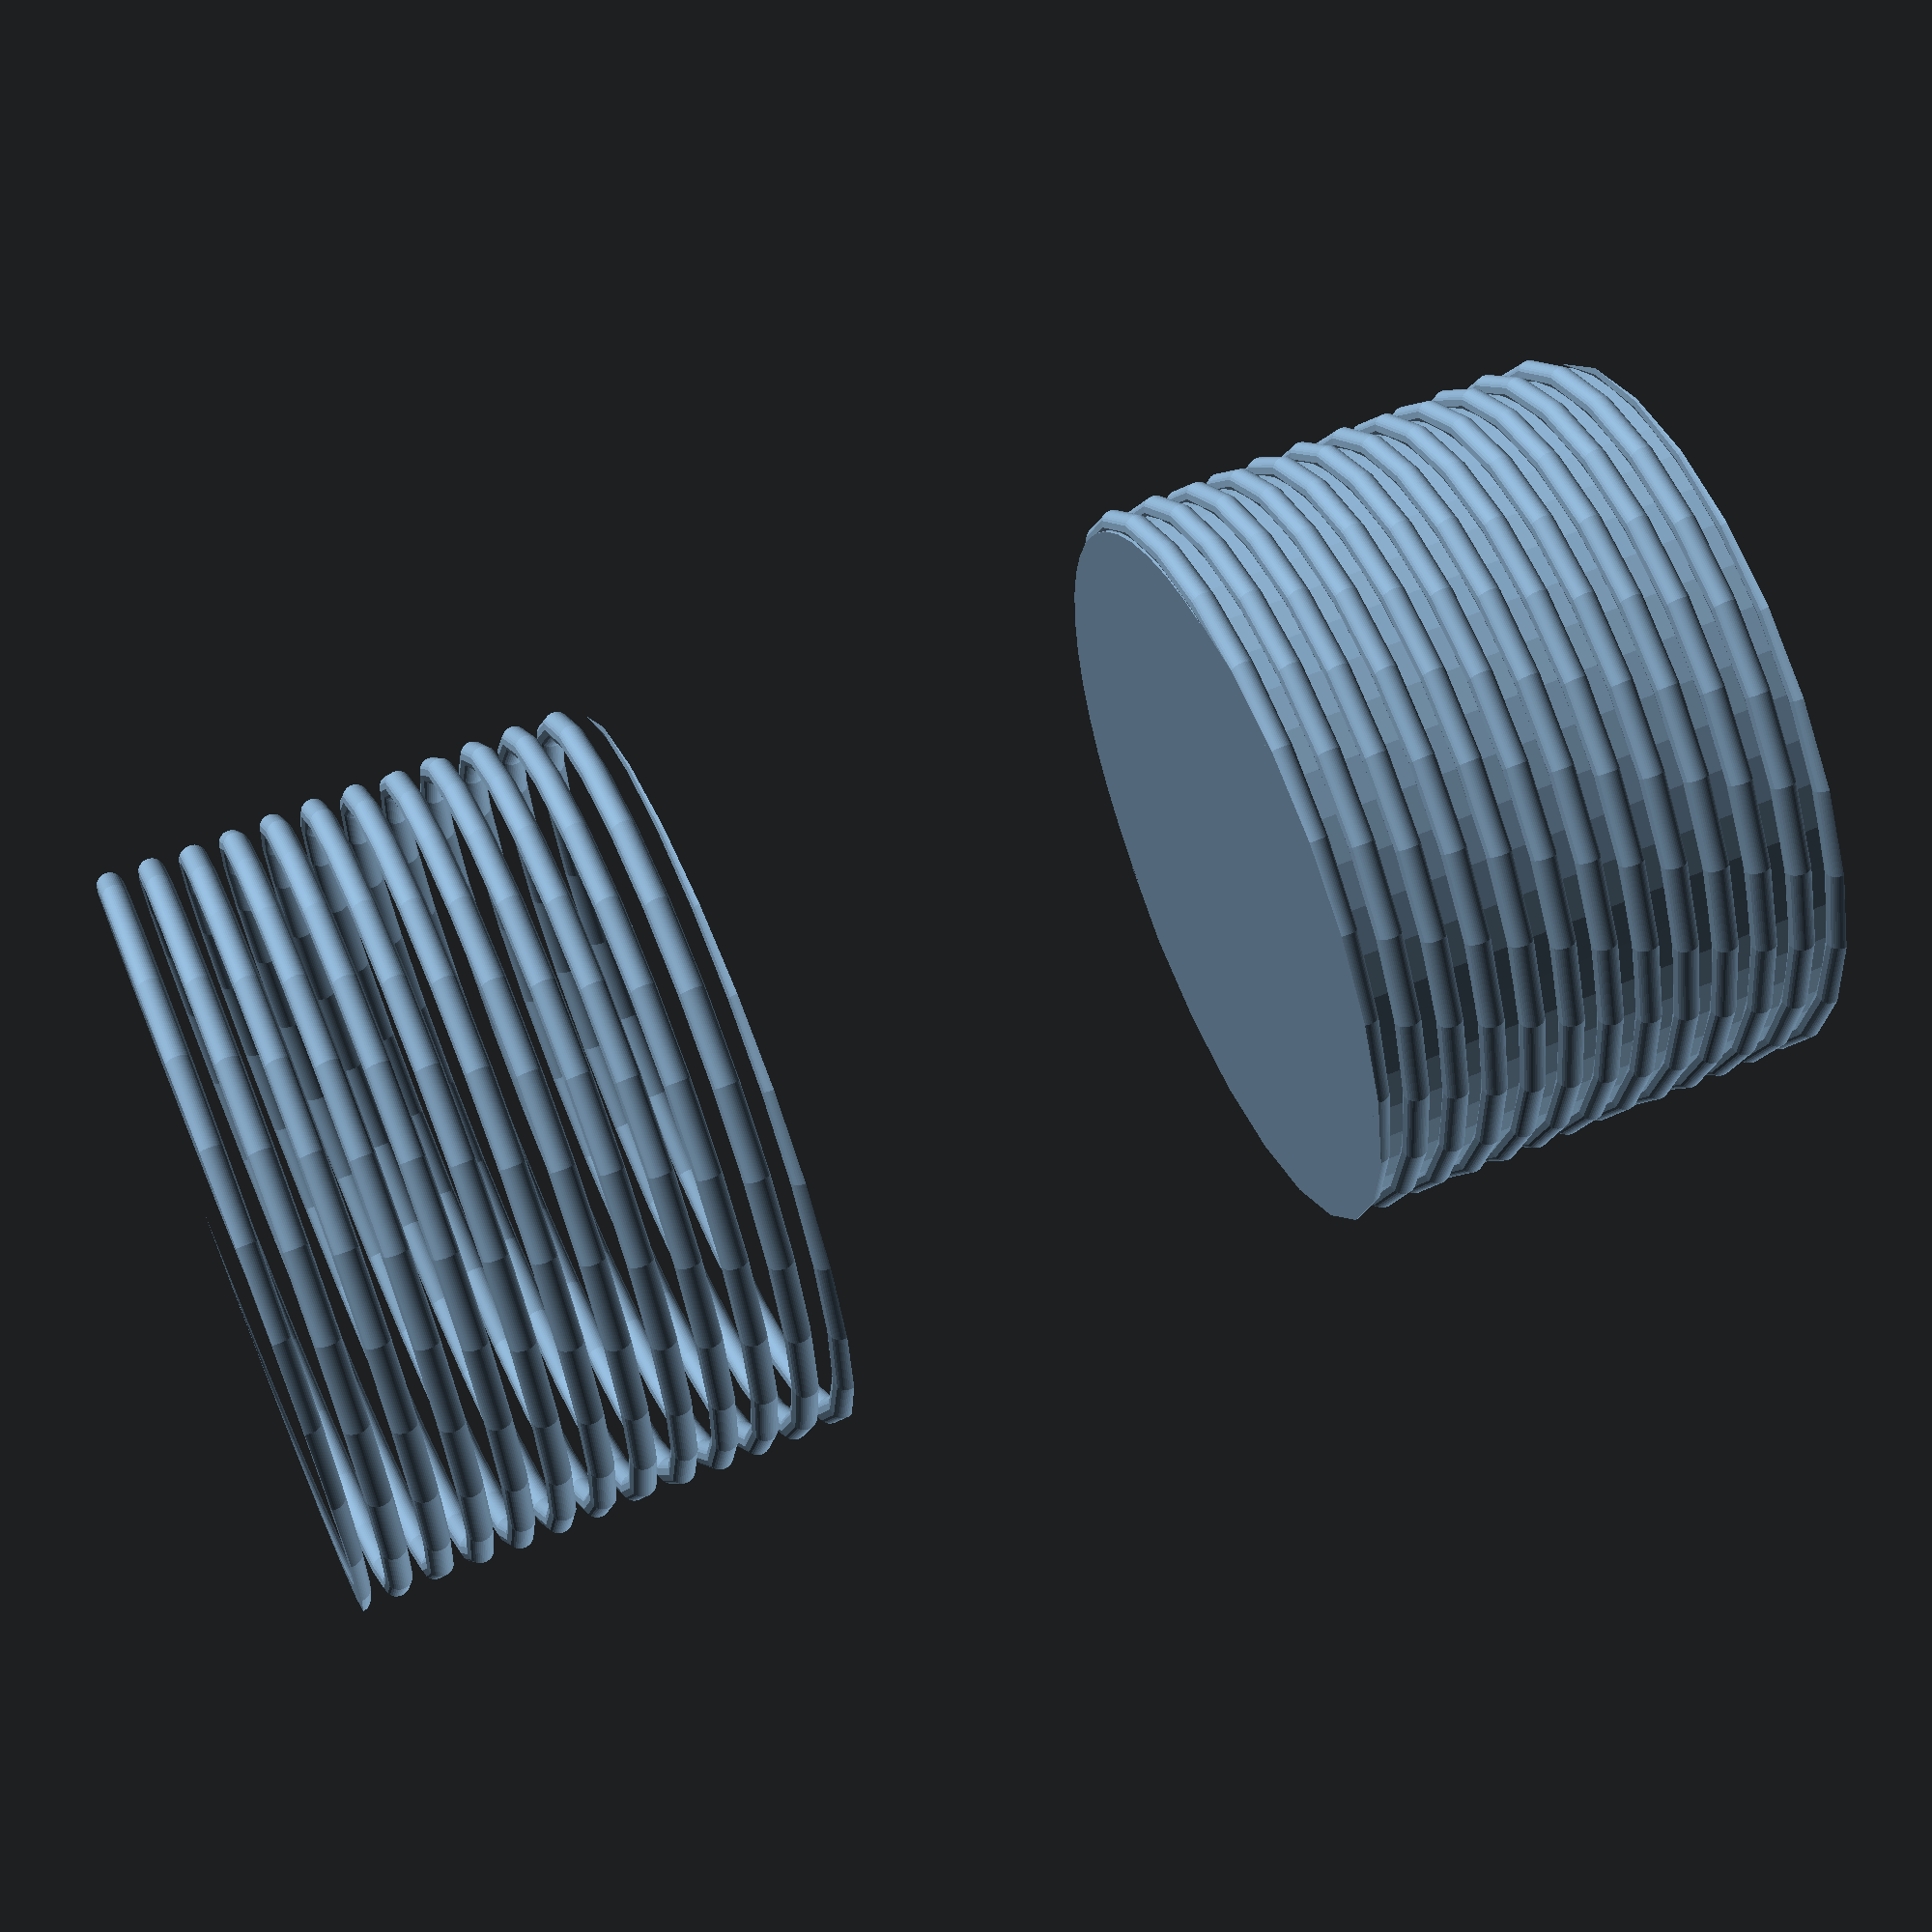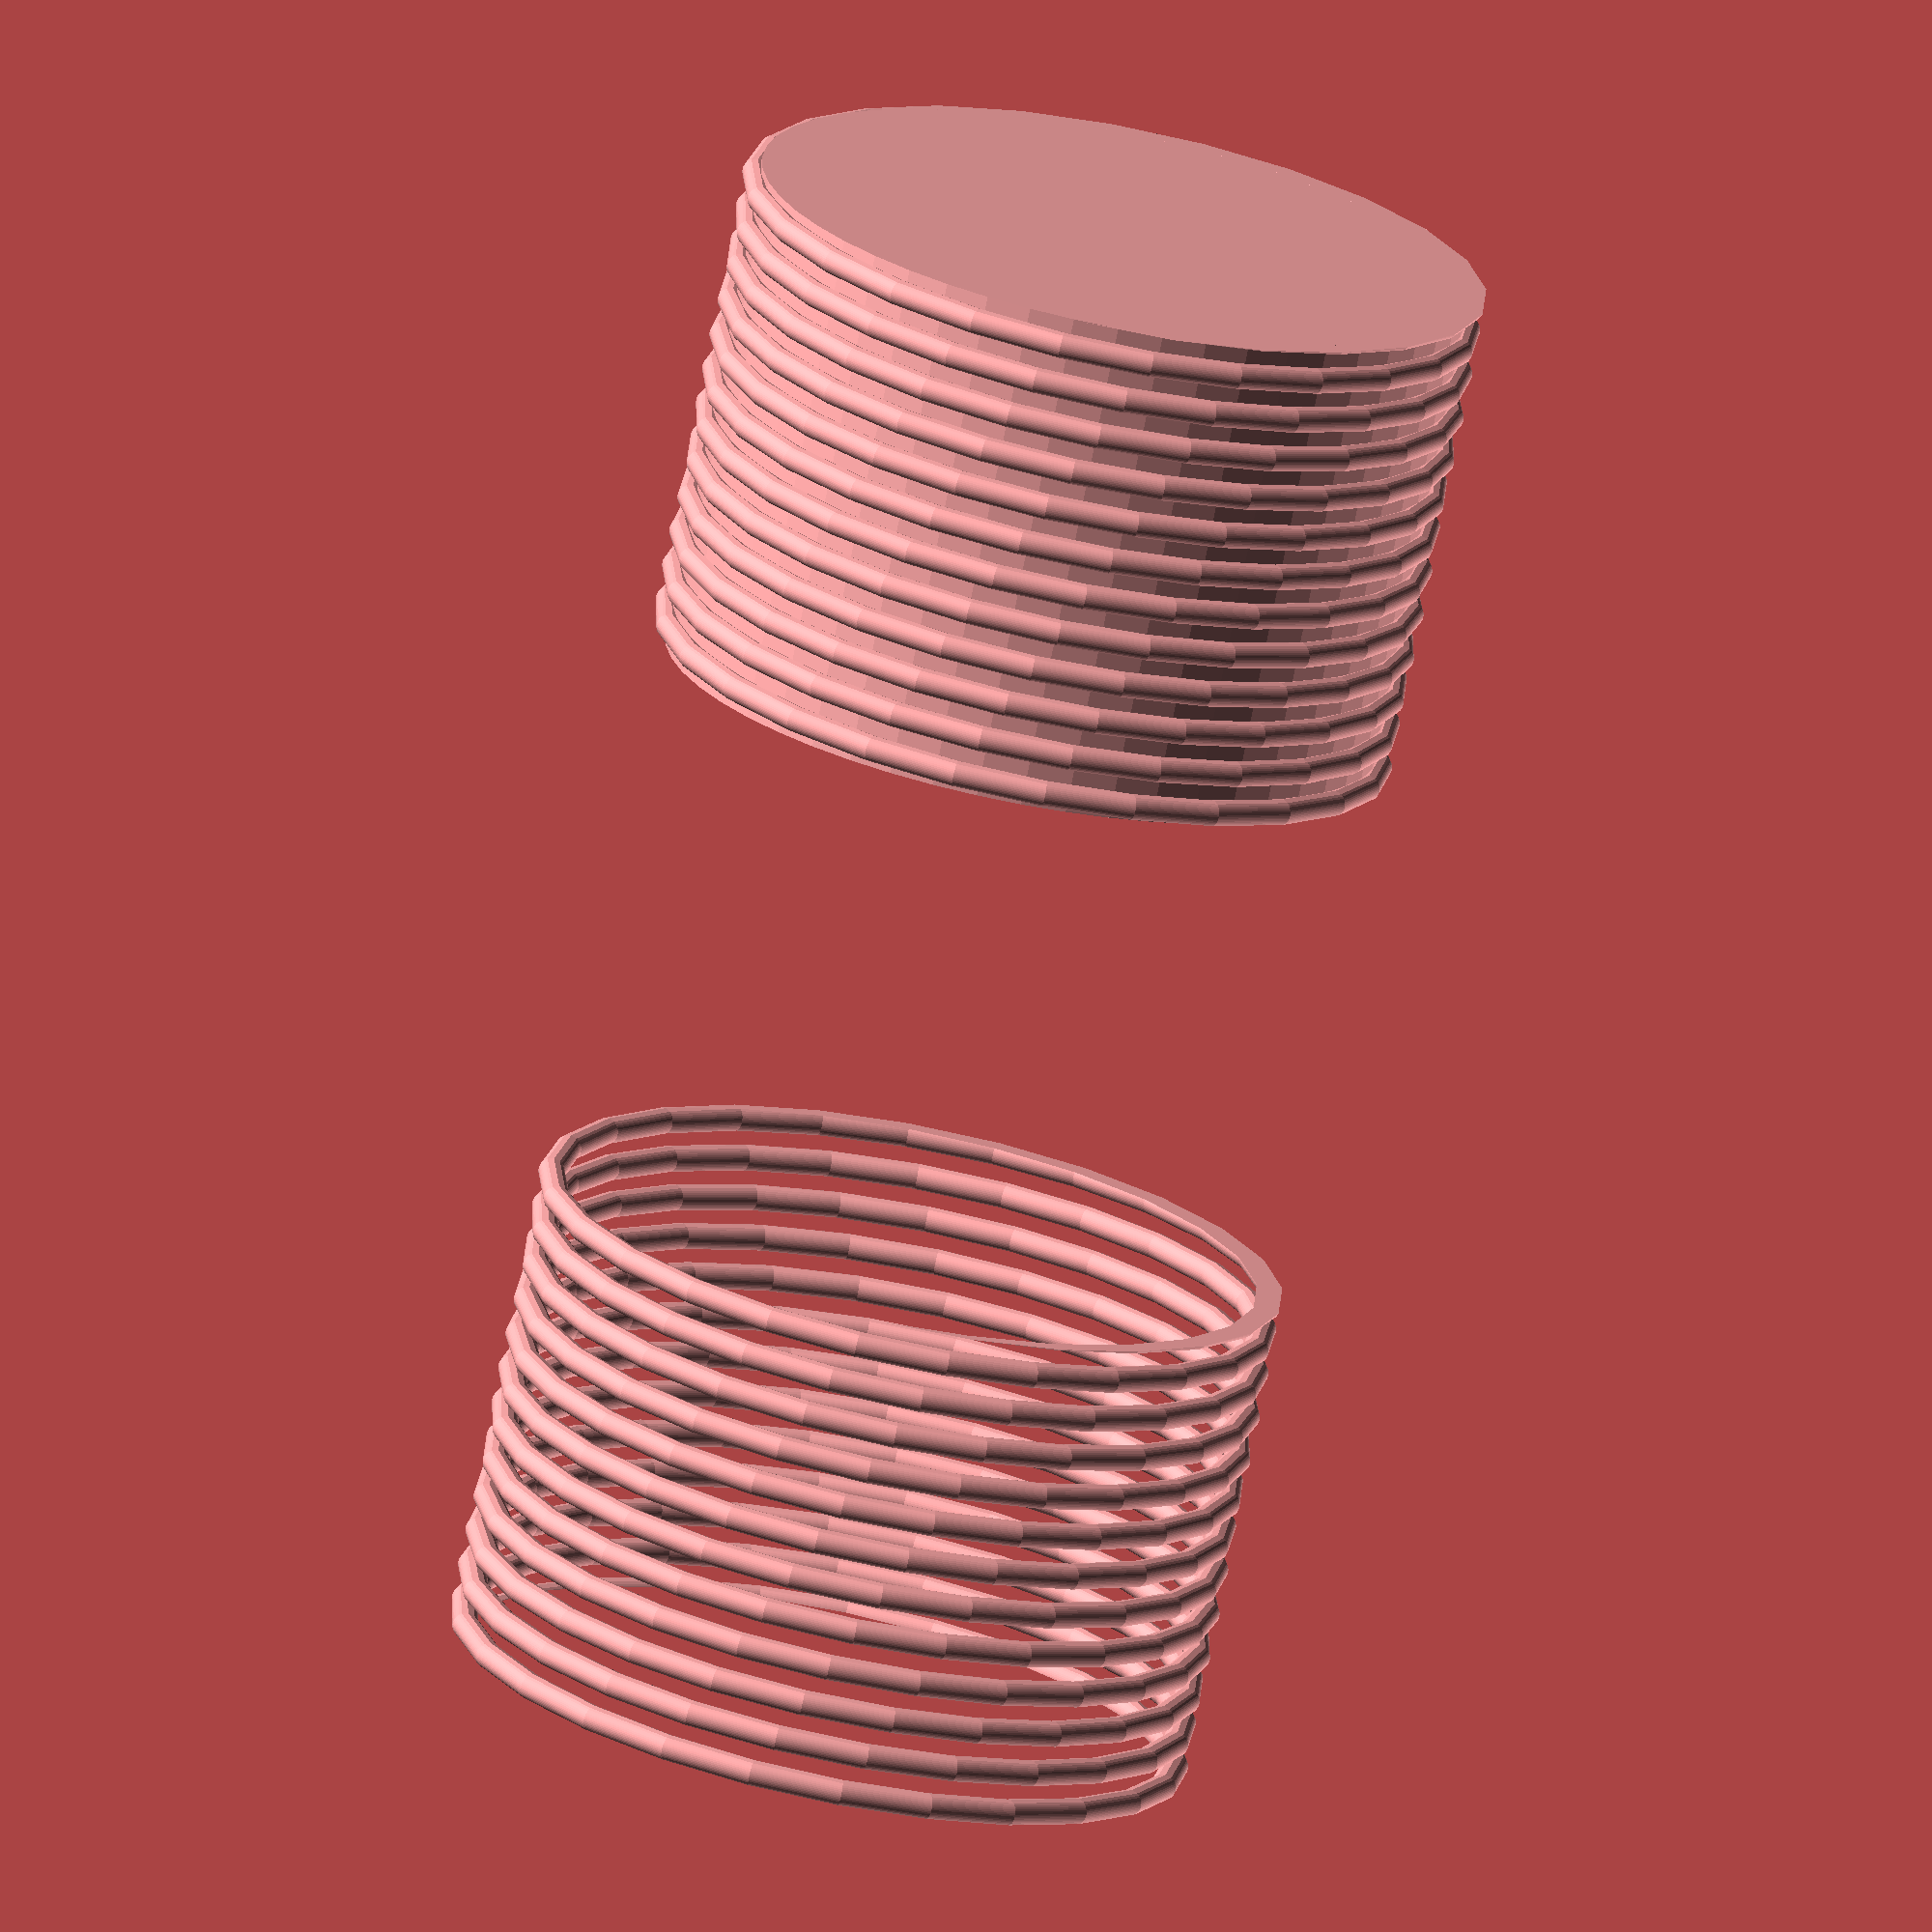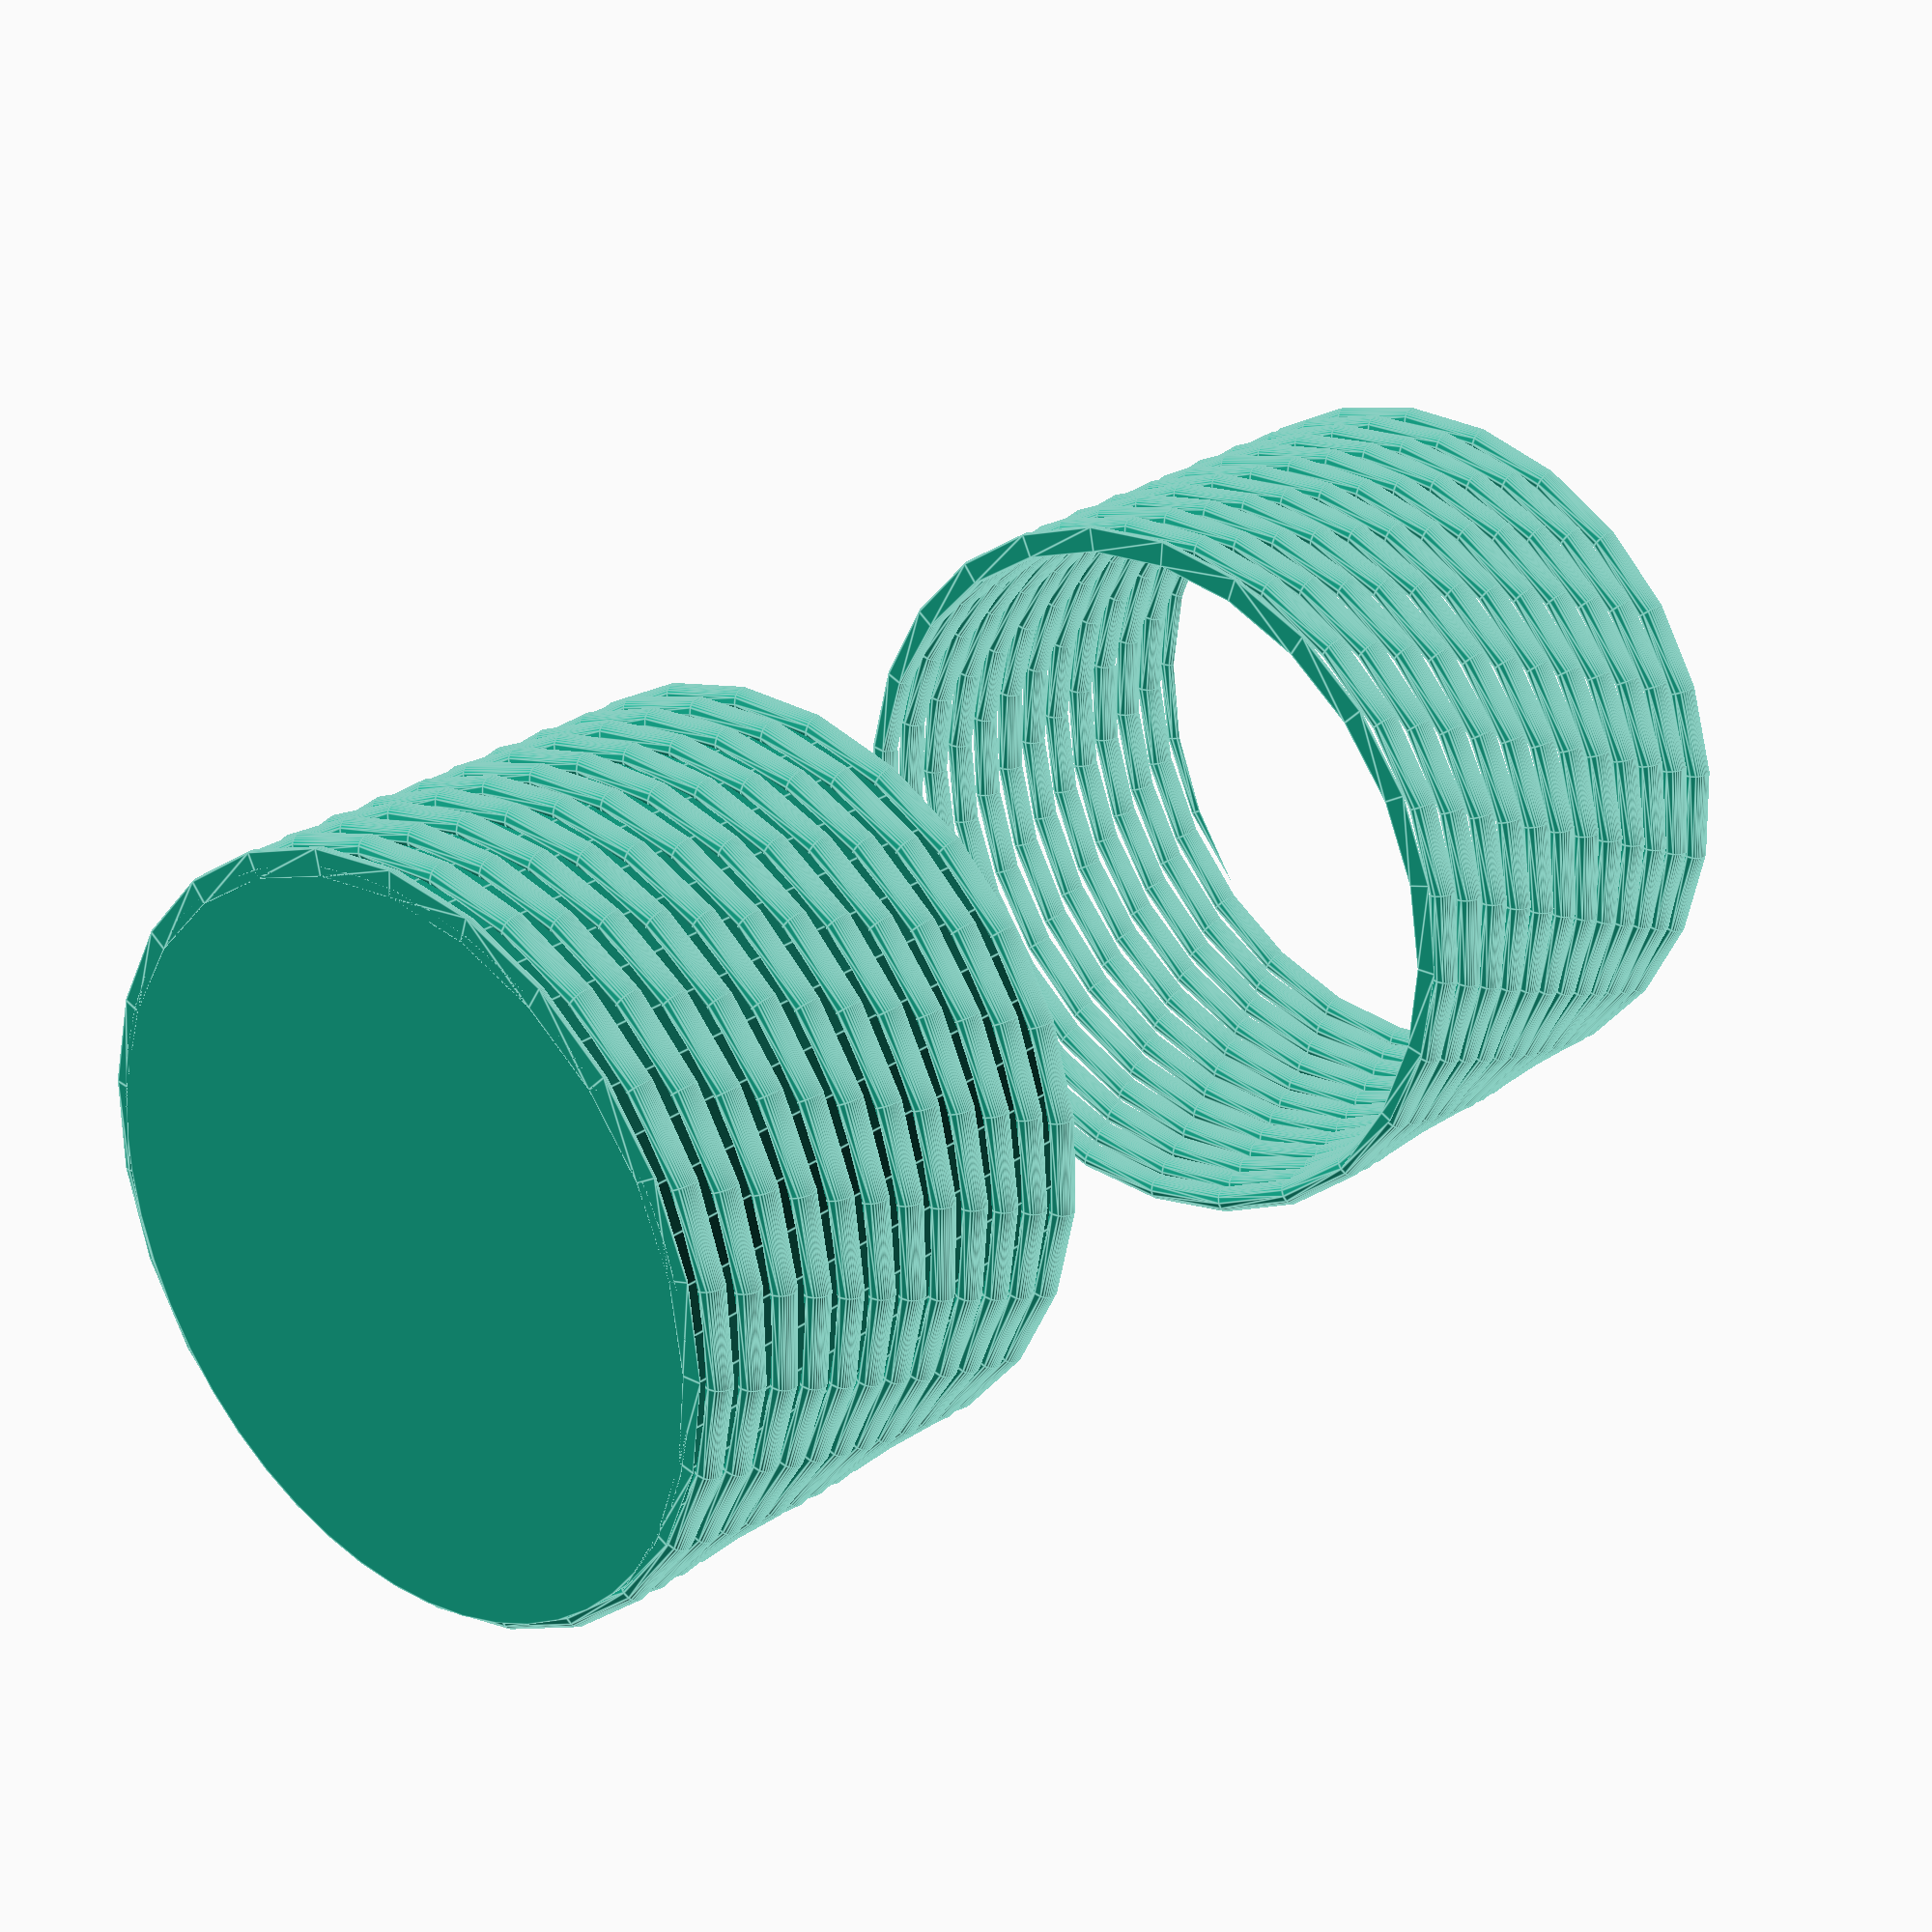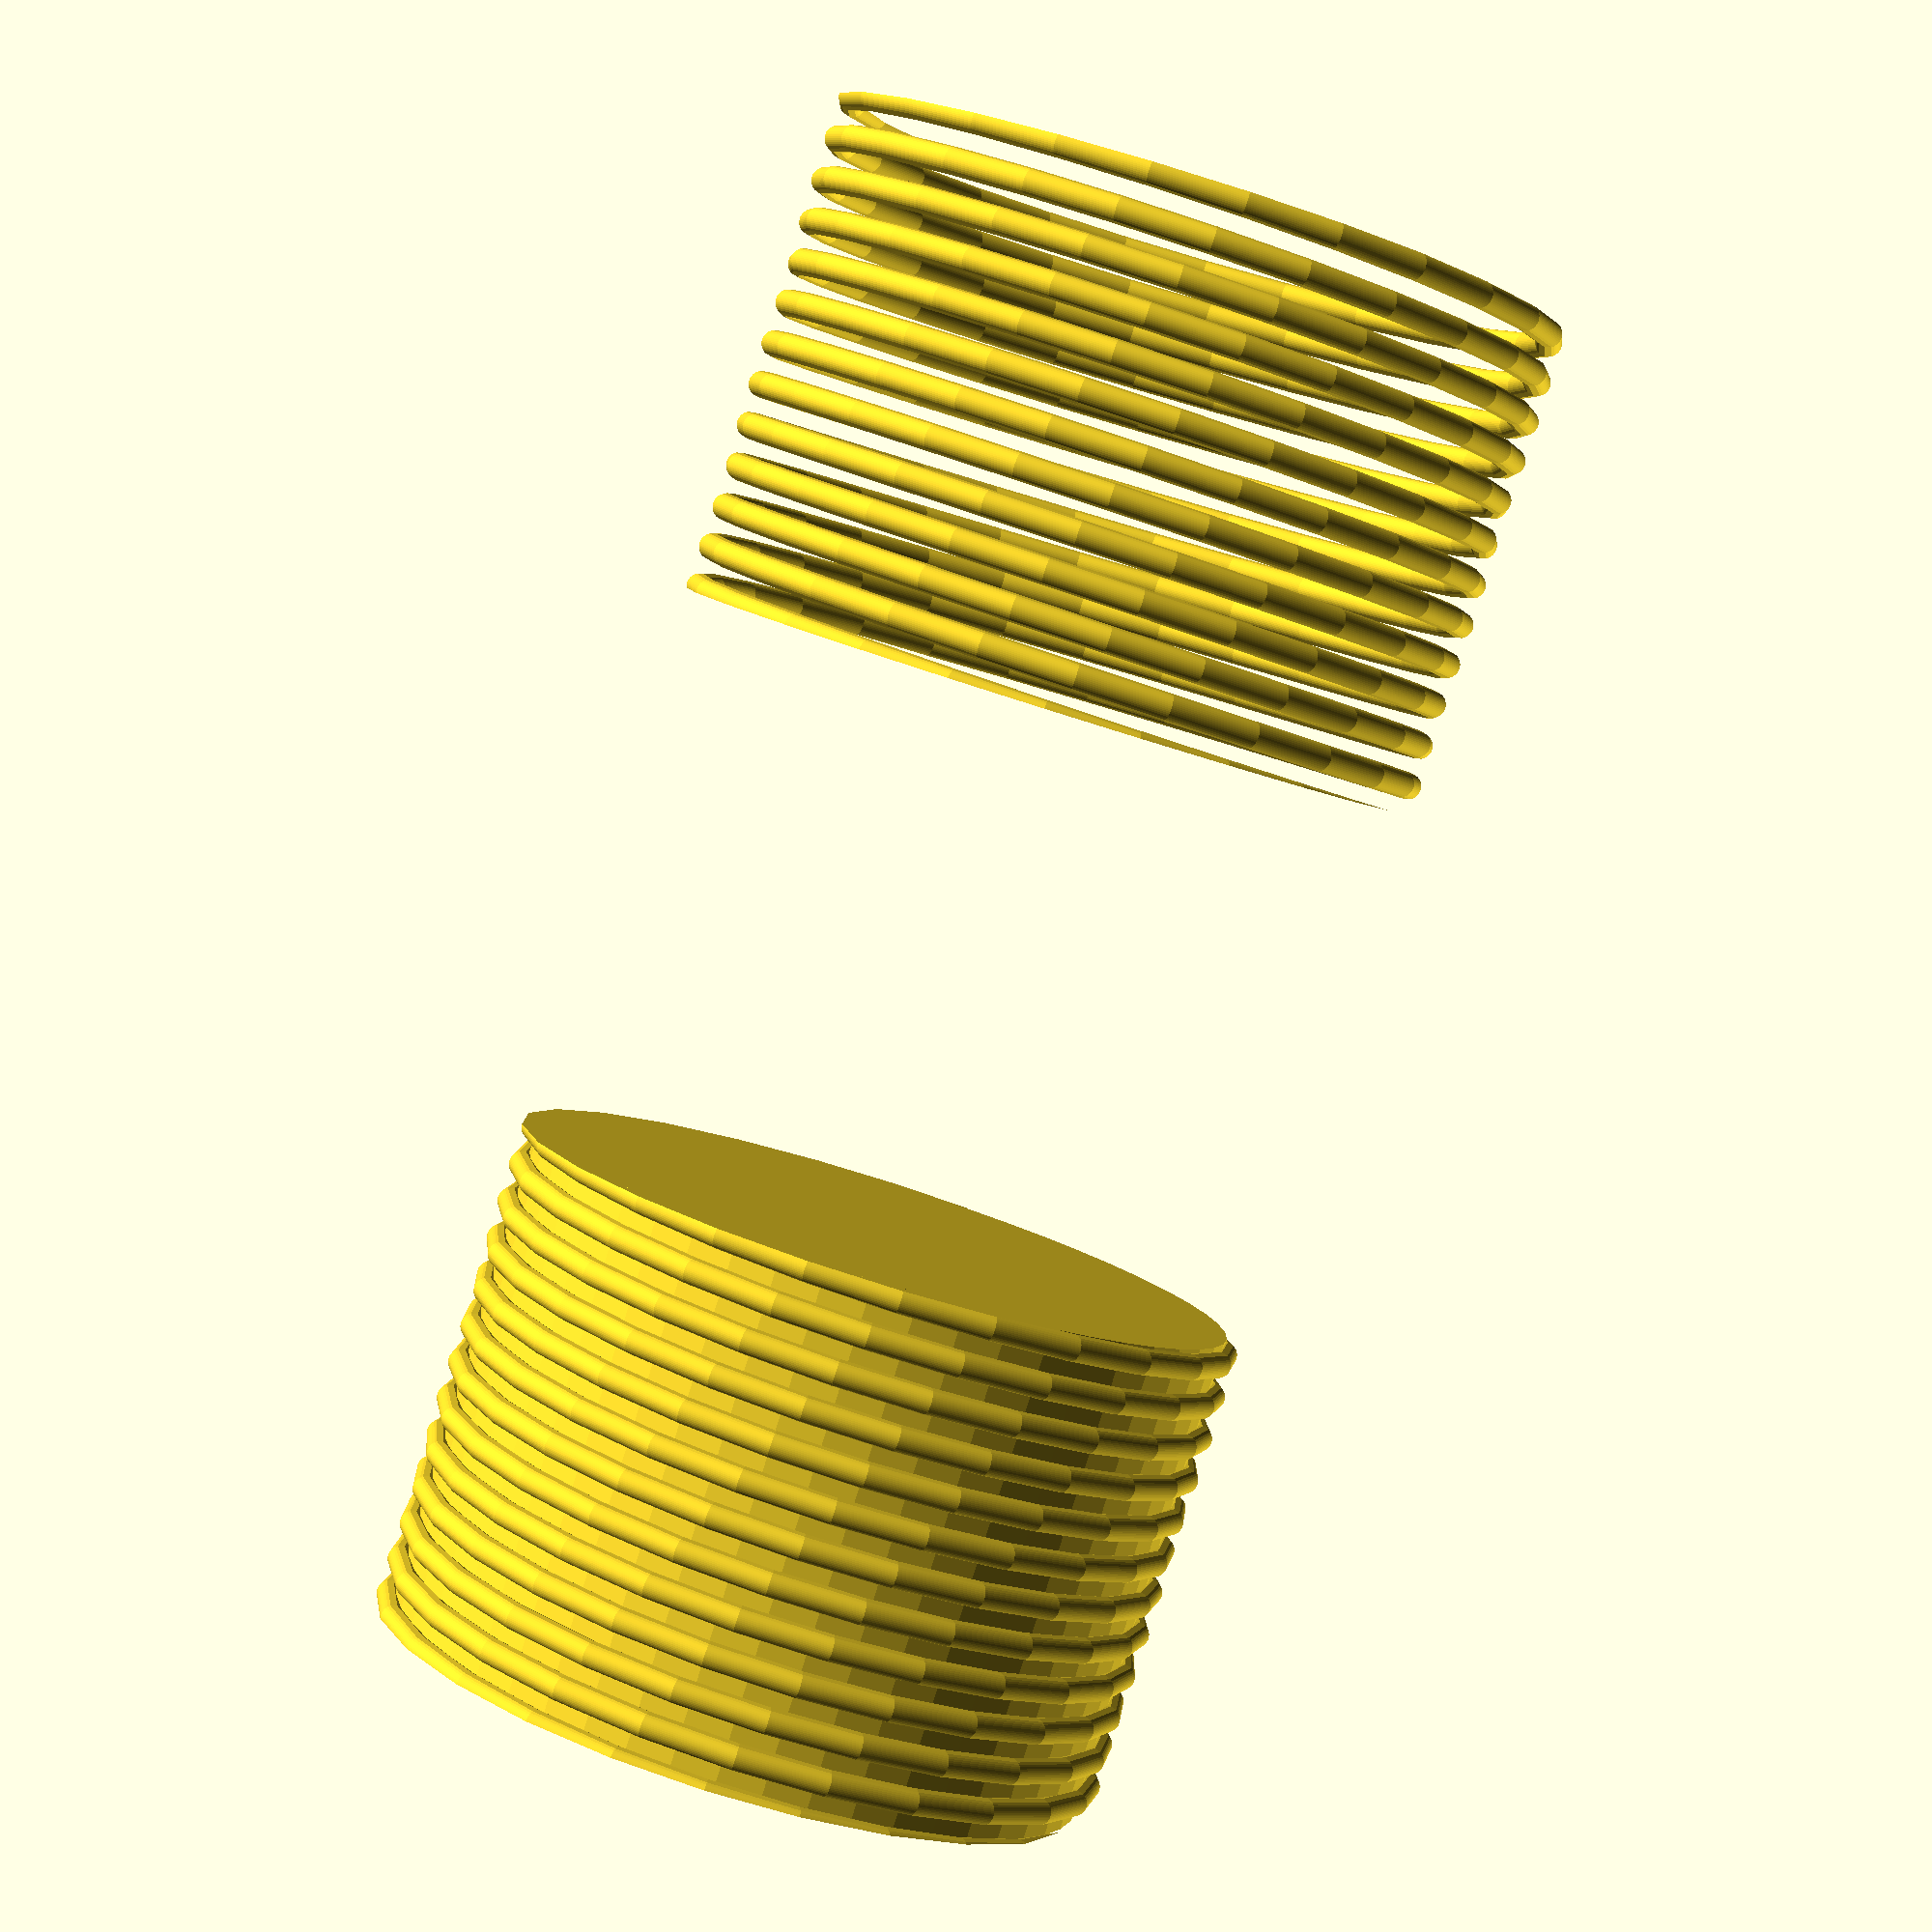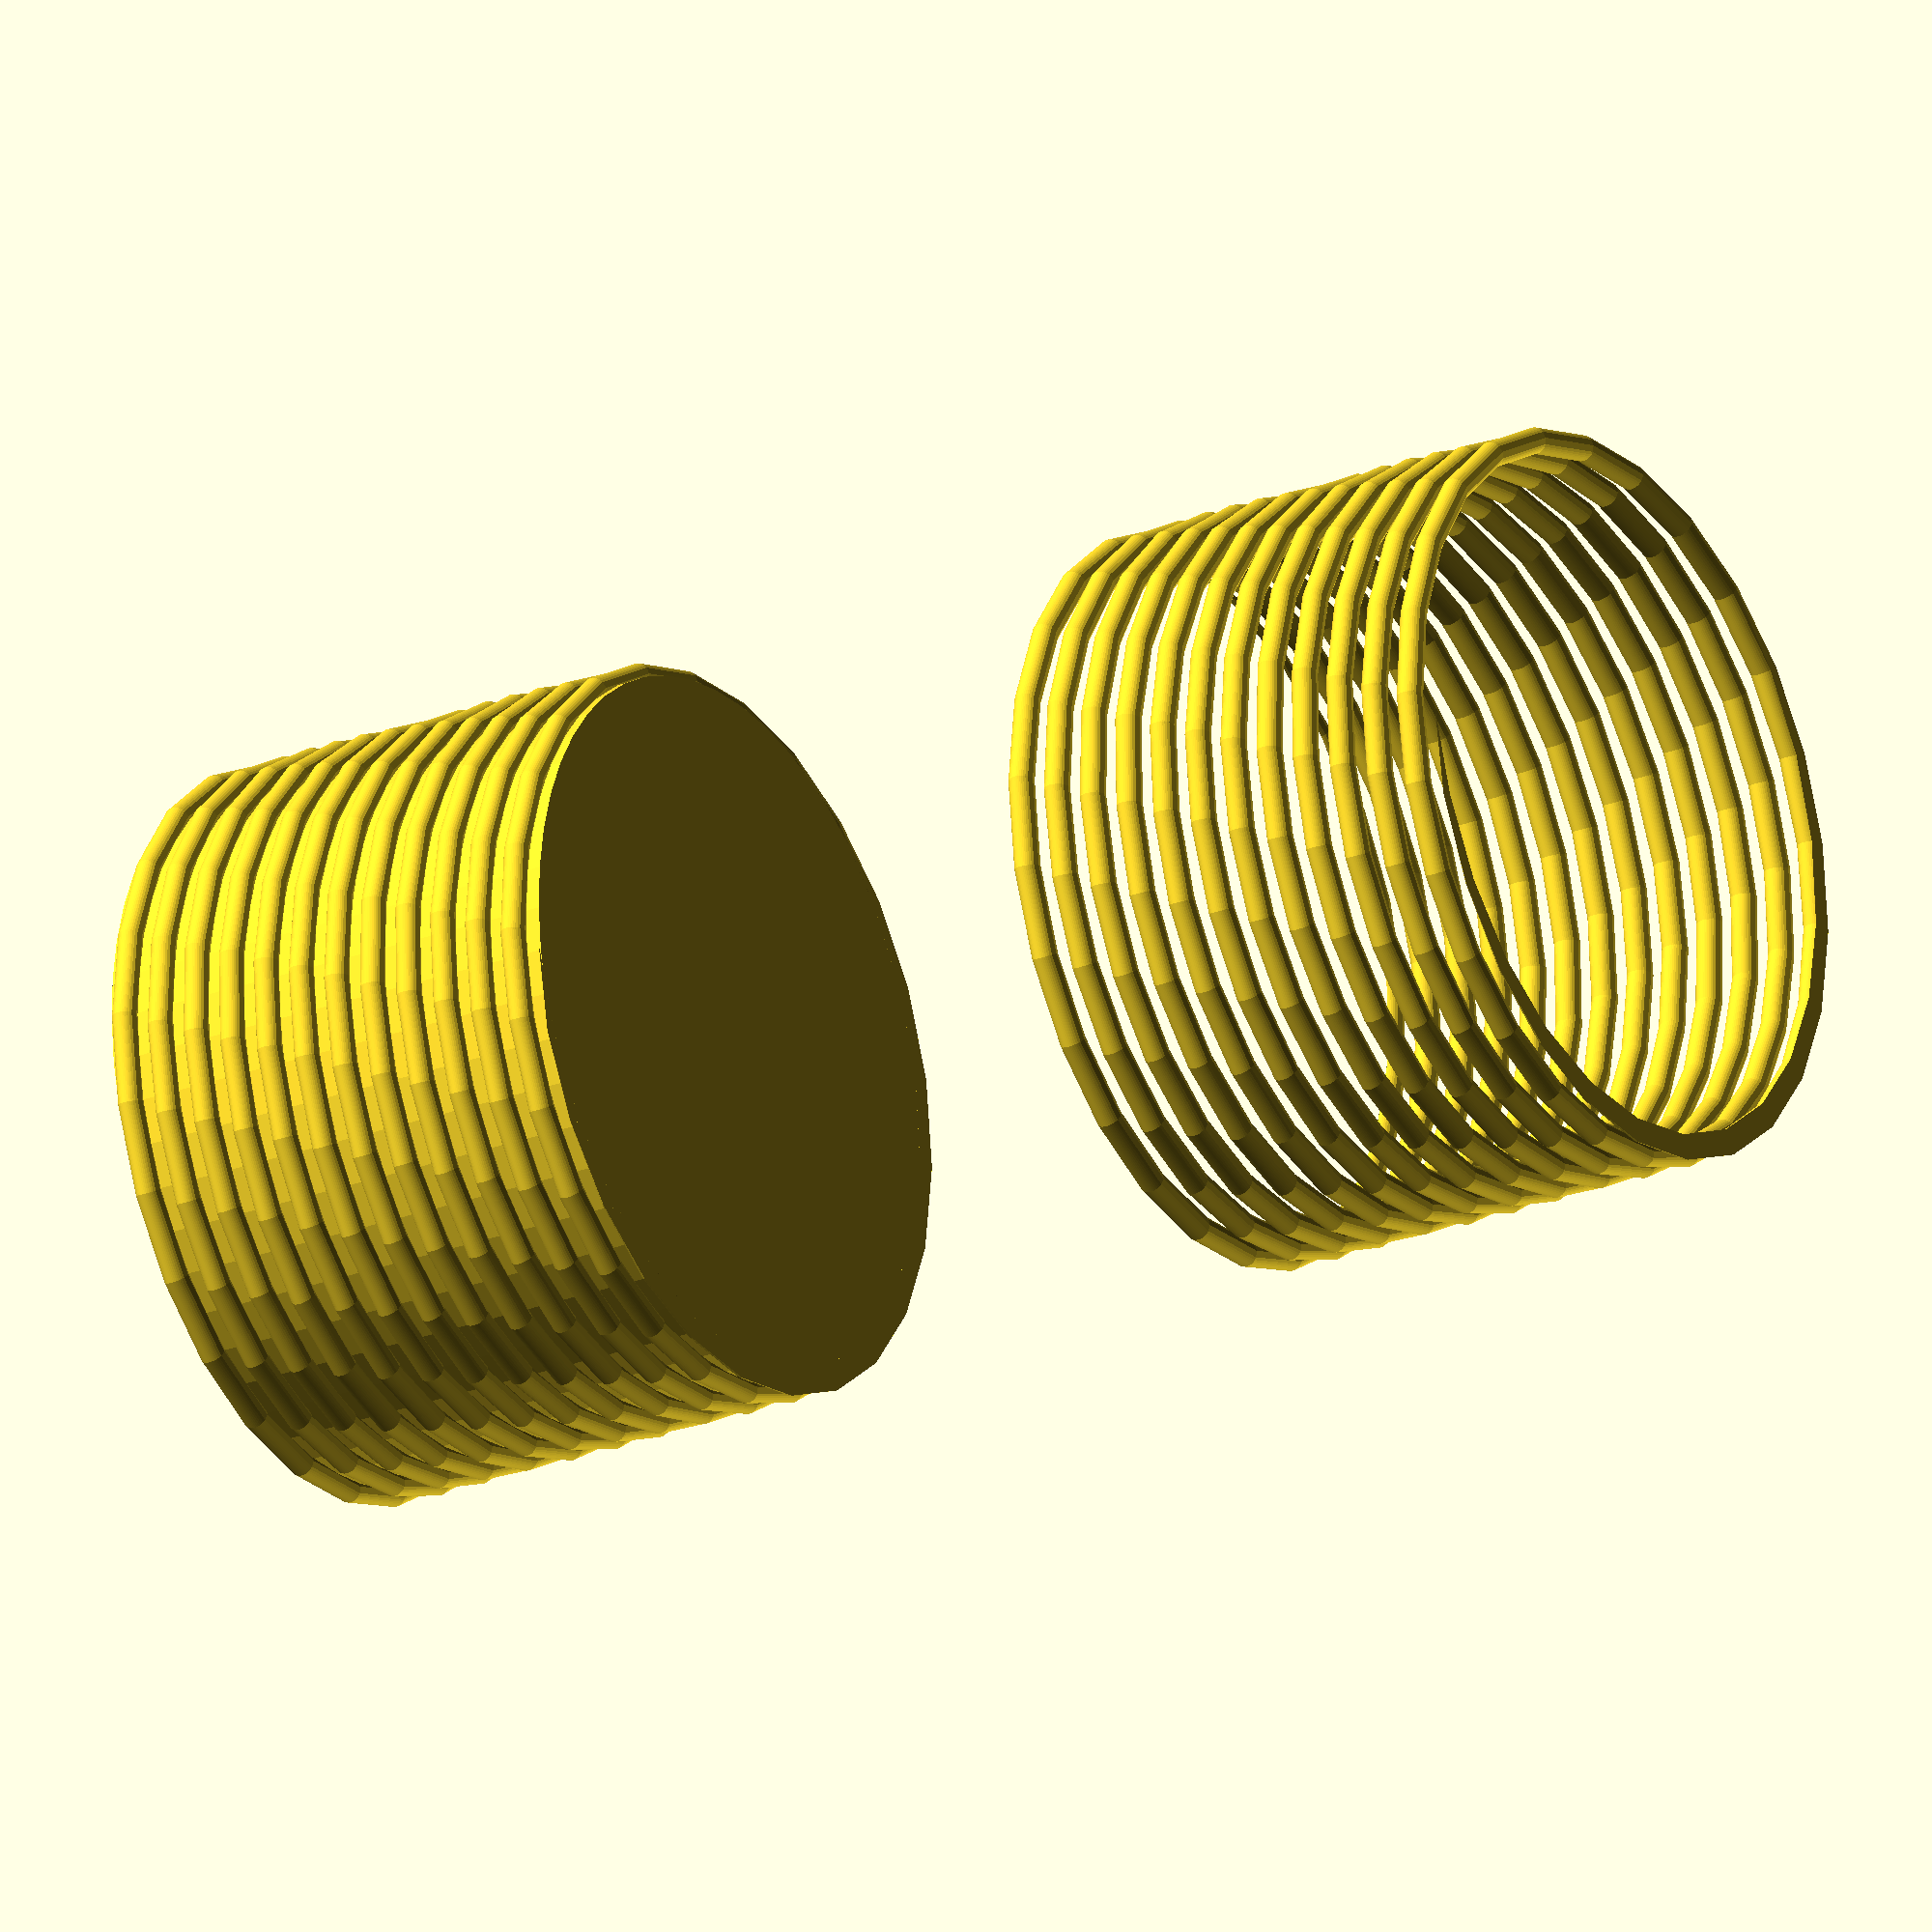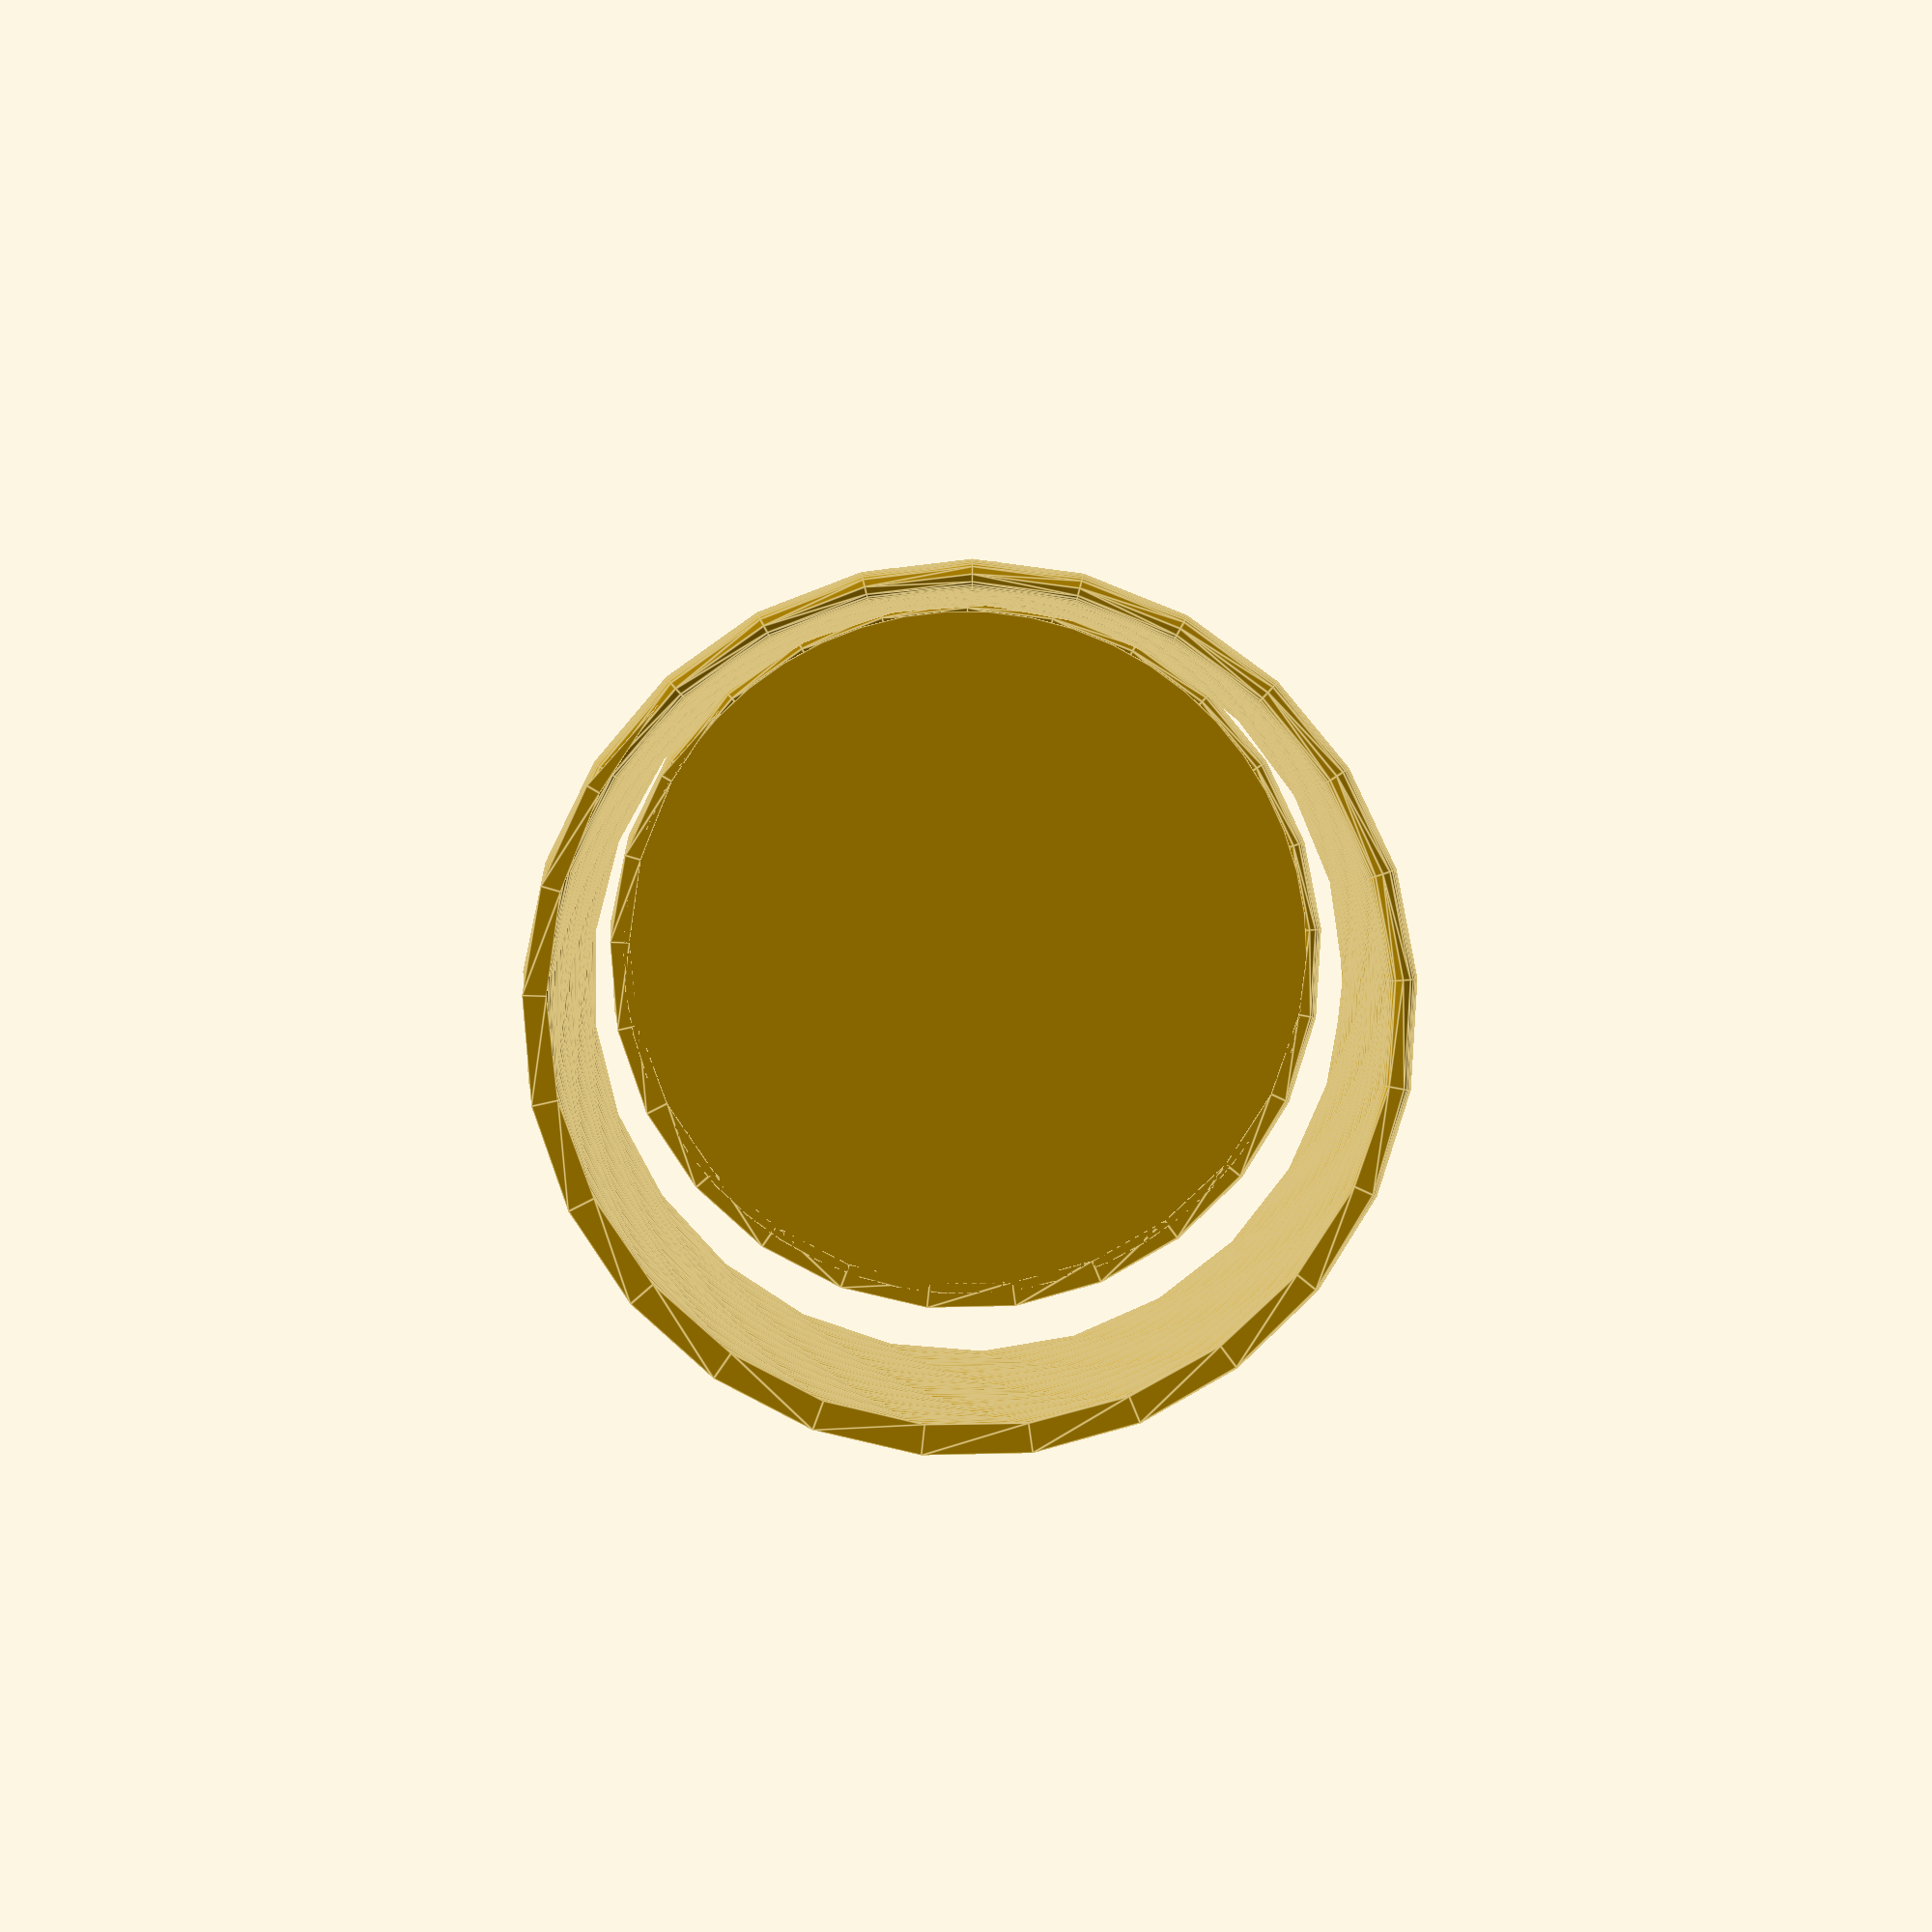
<openscad>
//
// Mendel90
//
// GNU GPL v2
// nop.head@gmail.com
// hydraraptor.blogspot.com
//
// Springs
//
// modified by amran amx109@gmail.com
//

$fn=50;

extruder_spring = [ 7,    1, 10, 5];
hob_spring      = [12, 0.75, 10, 6];

function spring_od(type)     = type[0]; //outer dia
function spring_gauge(type)  = type[1]; //thickness of the spring/thread
function spring_length(type) = type[2]; 
function spring_coils(type)  = type[3]; //amount of coils aka twists you want along the length

// taken from openscad example 20
module coil(r1 = 100, r2 = 10, h = 100, twists)
{
    hr = h / (twists * 2);
    stepsize = 1/16;
    module segment(i1, i2) {
        alpha1 = i1 * 360*r2/hr;
        alpha2 = i2 * 360*r2/hr;
        len1 = sin(acos(i1*2-1))*r2;
        len2 = sin(acos(i2*2-1))*r2;
        if (len1 < 0.01)
            polygon([
                [ cos(alpha1)*r1, sin(alpha1)*r1 ],
                [ cos(alpha2)*(r1-len2), sin(alpha2)*(r1-len2) ],
                [ cos(alpha2)*(r1+len2), sin(alpha2)*(r1+len2) ]
            ]);
        if (len2 < 0.01)
            polygon([
                [ cos(alpha1)*(r1+len1), sin(alpha1)*(r1+len1) ],
                [ cos(alpha1)*(r1-len1), sin(alpha1)*(r1-len1) ],
                [ cos(alpha2)*r1, sin(alpha2)*r1 ],
            ]);
        if (len1 >= 0.01 && len2 >= 0.01)
            polygon([
                [ cos(alpha1)*(r1+len1), sin(alpha1)*(r1+len1) ],
                [ cos(alpha1)*(r1-len1), sin(alpha1)*(r1-len1) ],
                [ cos(alpha2)*(r1-len2), sin(alpha2)*(r1-len2) ],
                [ cos(alpha2)*(r1+len2), sin(alpha2)*(r1+len2) ]
            ]);
    }
    linear_extrude(height = h, twist = 180*h/hr,
            $fn = (hr/r2)/stepsize, convexity = 5) {
        for (i = [ stepsize : stepsize : 1+stepsize/2 ])
            segment(i-stepsize, min(i, 1));
    }
}

module comp_spring(type, l = 0) {
    l = (l == 0) ? spring_length(type) : l;

    vitamin(str("SPR", spring_od(type), spring_gauge(type) * 100, type[2],
                ": Spring ", spring_od(type), "mm OD, ", spring_gauge(type), "mm gauge x ", spring_length(type), "mm long" ));

    color(spring_color) //render()
        coil(r1 = (spring_od(type) - spring_gauge(type)) / 2, r2 = spring_gauge(type) / 2, h = l, twists = spring_coils(type));

    if($children)
        translate([0, 0, l])
            child();
}

module spring(spring_od, spring_gauge, spring_length, spring_coils)
{
	translate([0,0,-spring_length/2])
		comp_spring(type=[spring_od, spring_gauge, spring_length, spring_coils]);
}

module thread(thread_dia, thread_guage, thread_length, thread_pitch)
{
	union()
	{
		cylinder(d=thread_dia-(thread_pitch/2), h=thread_length, center=true);
		spring(thread_dia, thread_guage, thread_length, thread_pitch*thread_length);
	}
}

spring(9/16*25.4, 0.5, 9.53, 25.4/20*9.53); // imperial 9/16 thread with 20 threads per inch
translate([0,0,-20]) thread(9/16*25.4, 0.5, 9.53, 25.4/20);

</openscad>
<views>
elev=117.7 azim=265.3 roll=113.1 proj=p view=wireframe
elev=254.0 azim=133.5 roll=11.1 proj=o view=solid
elev=154.7 azim=186.7 roll=319.4 proj=p view=edges
elev=85.3 azim=248.9 roll=342.6 proj=p view=solid
elev=204.7 azim=315.5 roll=237.8 proj=o view=wireframe
elev=357.3 azim=187.6 roll=359.8 proj=p view=edges
</views>
